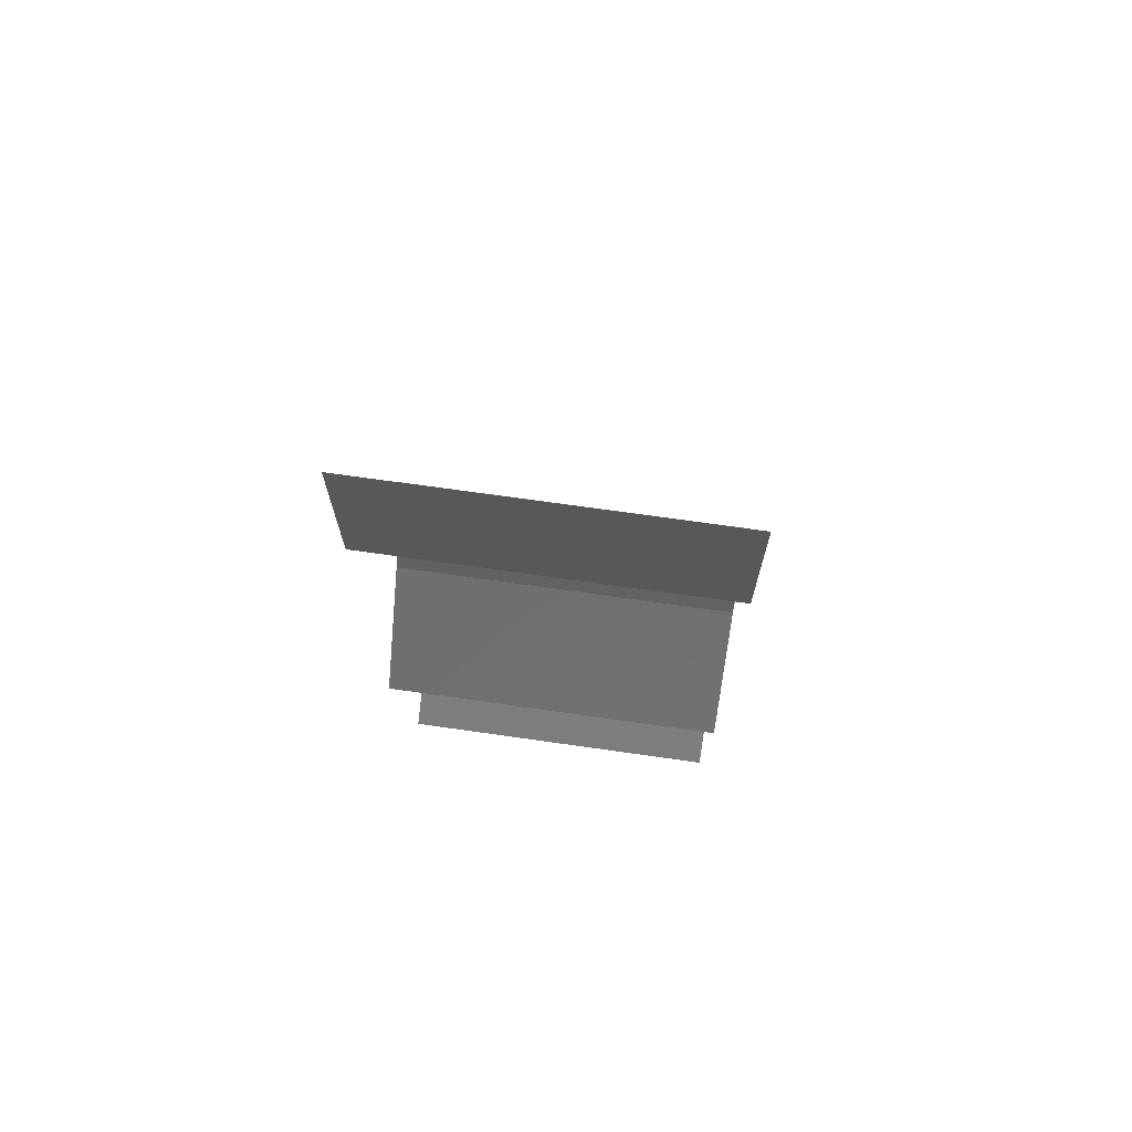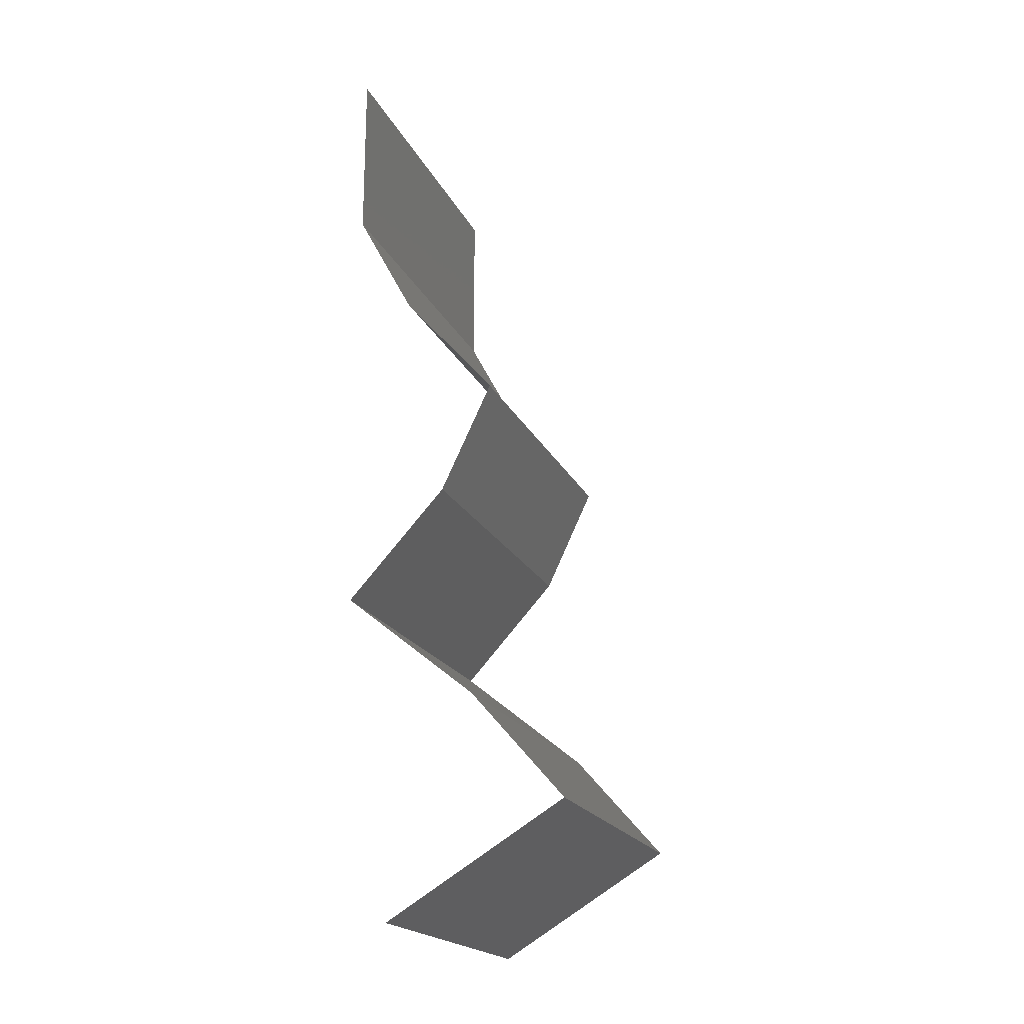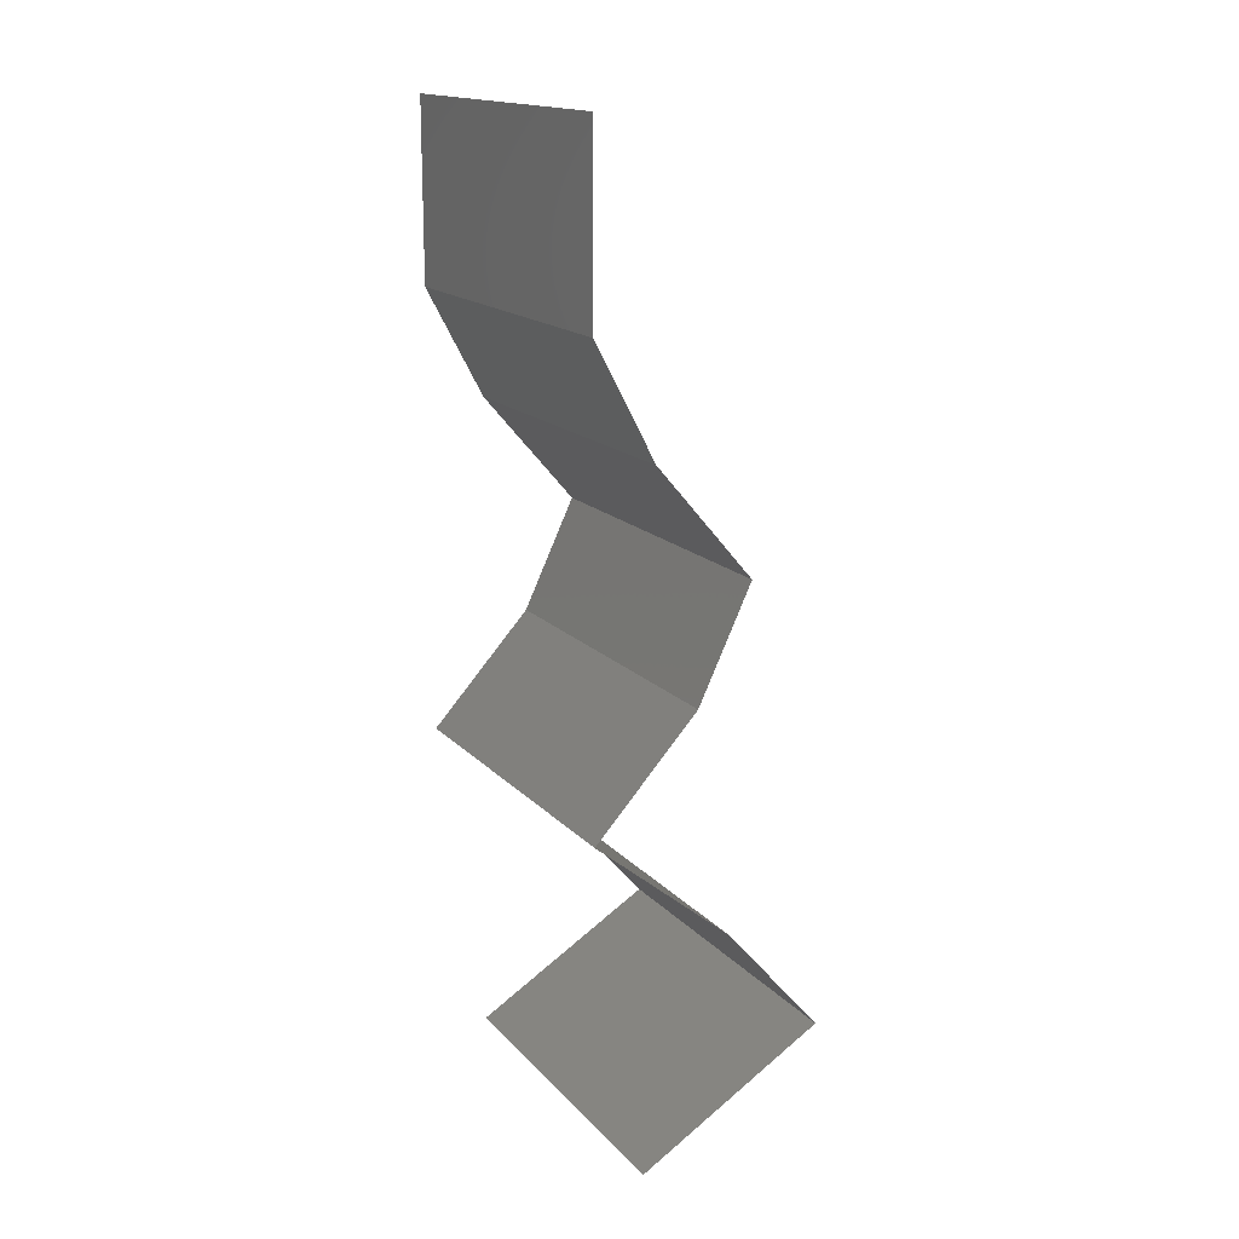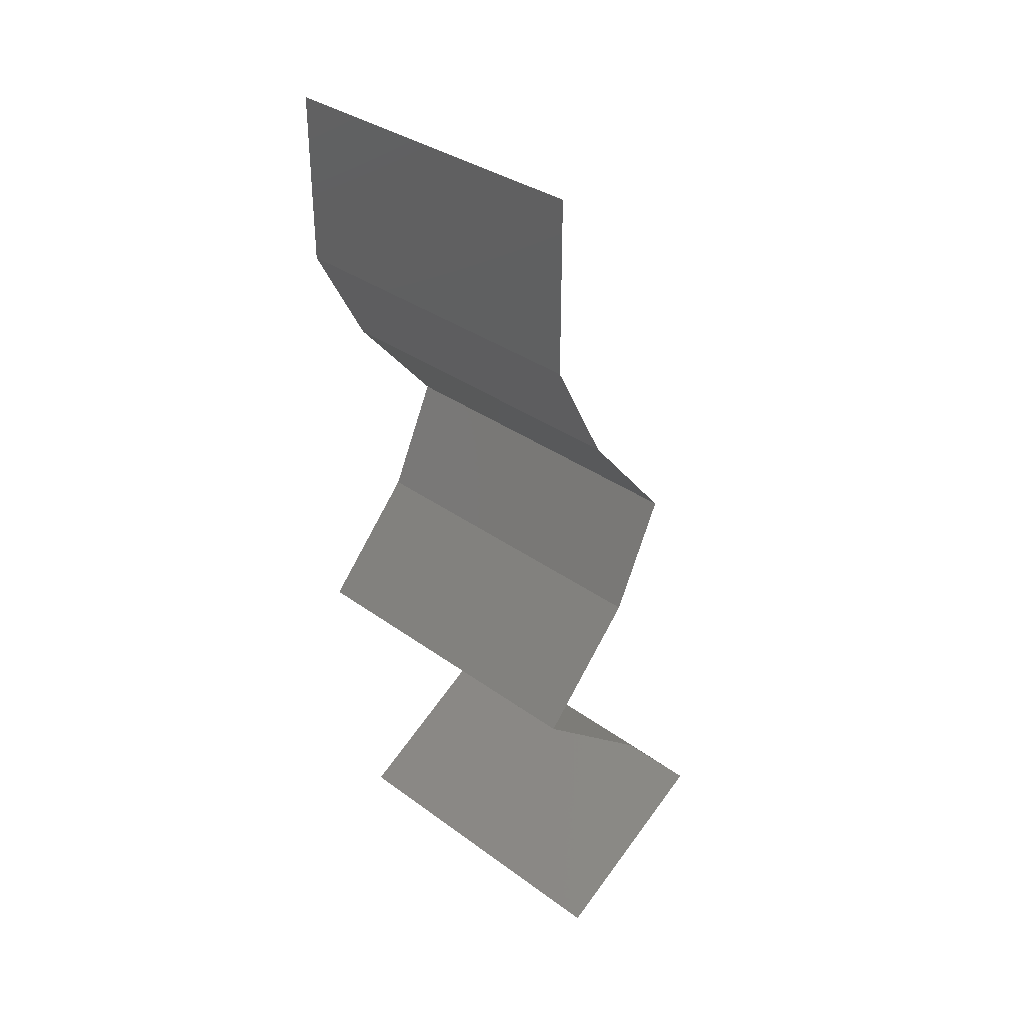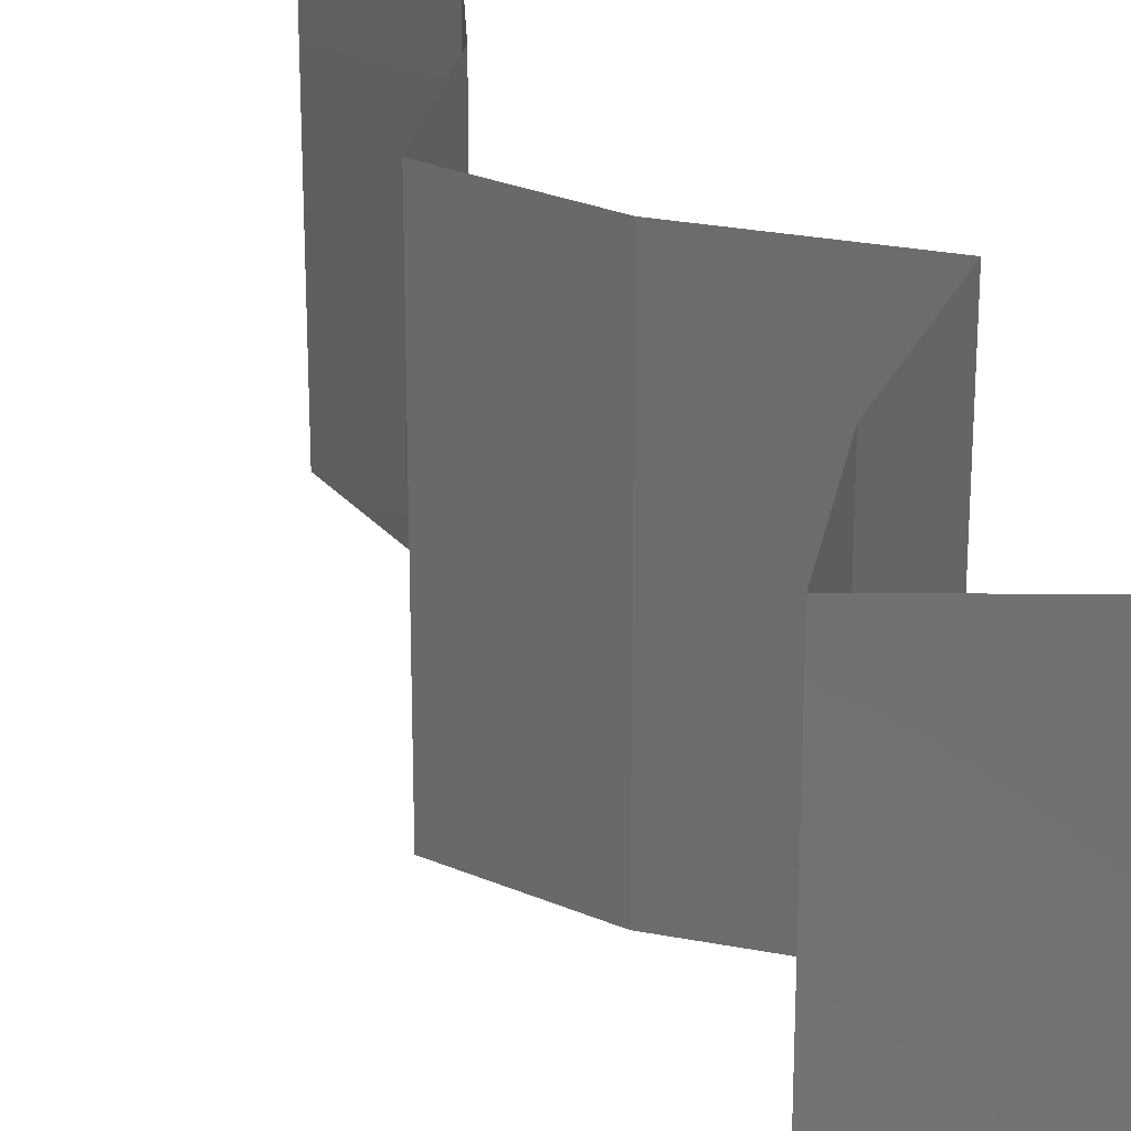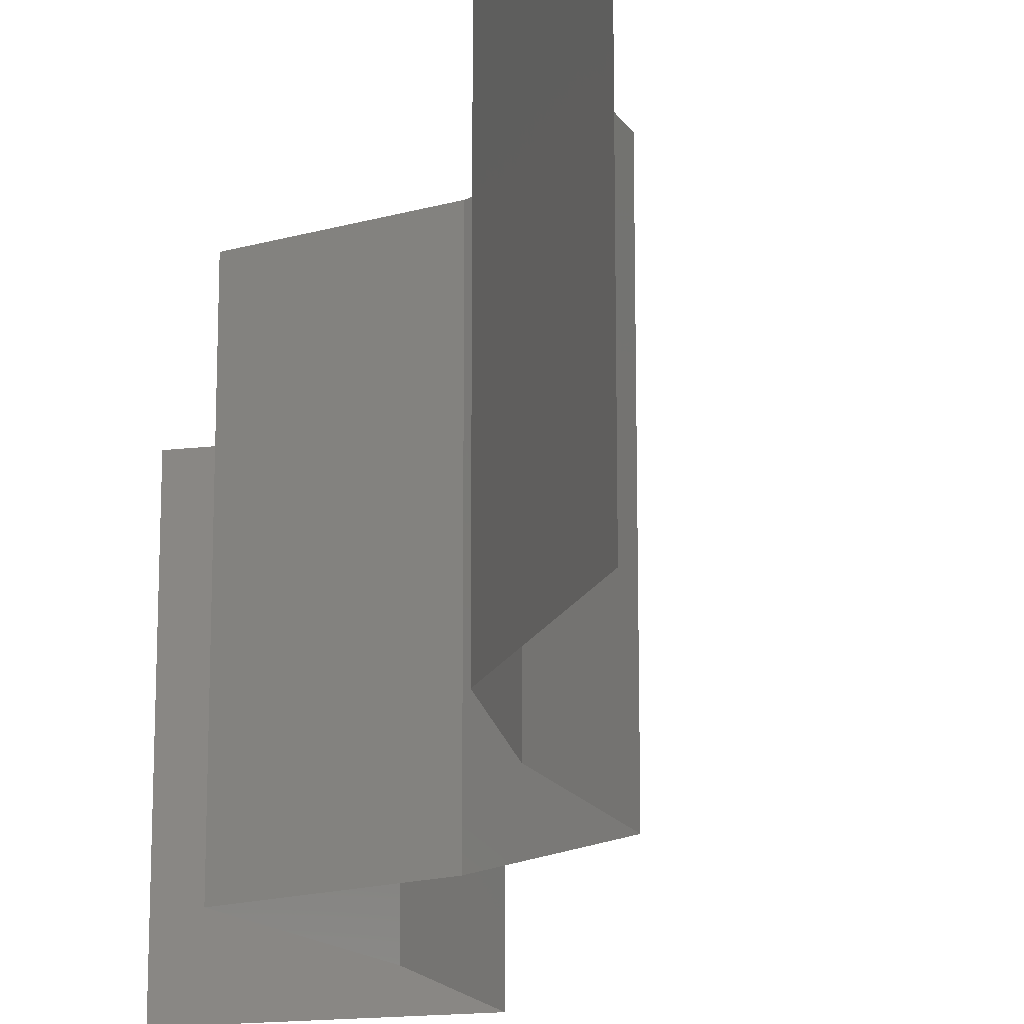
<metadata>
{"format":"stl","ext":"stl","renderer":"f3d","projection":"perspective","resolution":1024,"background":"white","views":[{"elev":70.6,"azim":98.1,"up":"+Y"},{"elev":-20.0,"azim":-160.5,"up":"+Y"},{"elev":16.3,"azim":152.6,"up":"+Y"},{"elev":34.2,"azim":134.5,"up":"+Y"},{"elev":26.7,"azim":-30.5,"up":"+Z"},{"elev":-17.7,"azim":161.8,"up":"+Z"}]}
</metadata>
<code>
# stl→obj: 43 verts, 64 faces
v 0.04 0.06 0
v 0.04 0.05497 0.005
v 0.04 0.04994 0
v 0.04 0.04994 0.02
v 0.04 0.05497 0.015
v 0.04 0.06 0.02
v 0.04 0.06 0.01
v 0.04 0.04994 0.01
v 0.03835 0.04682 0.015
v 0.0367 0.0437 0.01
v 0.03835 0.04682 0.005
v 0.0367 0.0437 0
v 0.0367 0.0437 0.02
v 0.03133 0.03746 0
v 0.03402 0.04058 0.005
v 0.03133 0.03746 0.01
v 0.03402 0.04058 0.015
v 0.03133 0.03746 0.02
v 0.0343 0.03122 0.02
v 0.03281 0.03434 0.015
v 0.03281 0.03434 0.005
v 0.0343 0.03122 0
v 0.0343 0.03122 0.01
v 0.03715 0.02809 0.015
v 0.04001 0.02497 0
v 0.03715 0.02809 0.005
v 0.04001 0.02497 0.01
v 0.04001 0.02497 0.02
v 0.03617 0.02185 0.015
v 0.03234 0.01873 0
v 0.03617 0.02185 0.005
v 0.03234 0.01873 0.01
v 0.03234 0.01873 0.02
v 0.02963 0.01561 0.015
v 0.02693 0.01249 0
v 0.02963 0.01561 0.005
v 0.02693 0.01249 0.01
v 0.02693 0.01249 0.02
v 0.03727 0.006243 0.02
v 0.0321 0.009365 0.01398
v 0.0321 0.009365 0.005916
v 0.03727 0.006243 0
v 0.03727 0.006243 0.01
f 1 2 3
f 4 5 6
f 6 5 7
f 3 2 8
f 7 5 2
f 2 5 8
f 7 2 1
f 8 5 4
f 8 9 10
f 3 11 12
f 13 9 4
f 10 11 8
f 8 11 3
f 4 9 8
f 12 11 10
f 10 9 13
f 14 15 16
f 13 17 10
f 16 17 18
f 10 15 12
f 18 17 13
f 12 15 14
f 10 17 16
f 16 15 10
f 19 20 18
f 14 21 22
f 23 21 16
f 16 20 23
f 16 21 14
f 18 20 16
f 22 21 23
f 23 20 19
f 19 24 23
f 25 26 27
f 23 26 22
f 27 24 28
f 22 26 25
f 28 24 19
f 23 24 27
f 27 26 23
f 28 29 27
f 30 31 32
f 27 31 25
f 32 29 33
f 32 31 27
f 25 31 30
f 33 29 28
f 27 29 32
f 33 34 32
f 35 36 37
f 32 36 30
f 37 34 38
f 37 36 32
f 32 34 37
f 30 36 35
f 38 34 33
f 39 40 38
f 35 41 42
f 38 40 37
f 42 41 43
f 40 41 37
f 43 41 40
f 37 41 35
f 43 40 39

</code>
